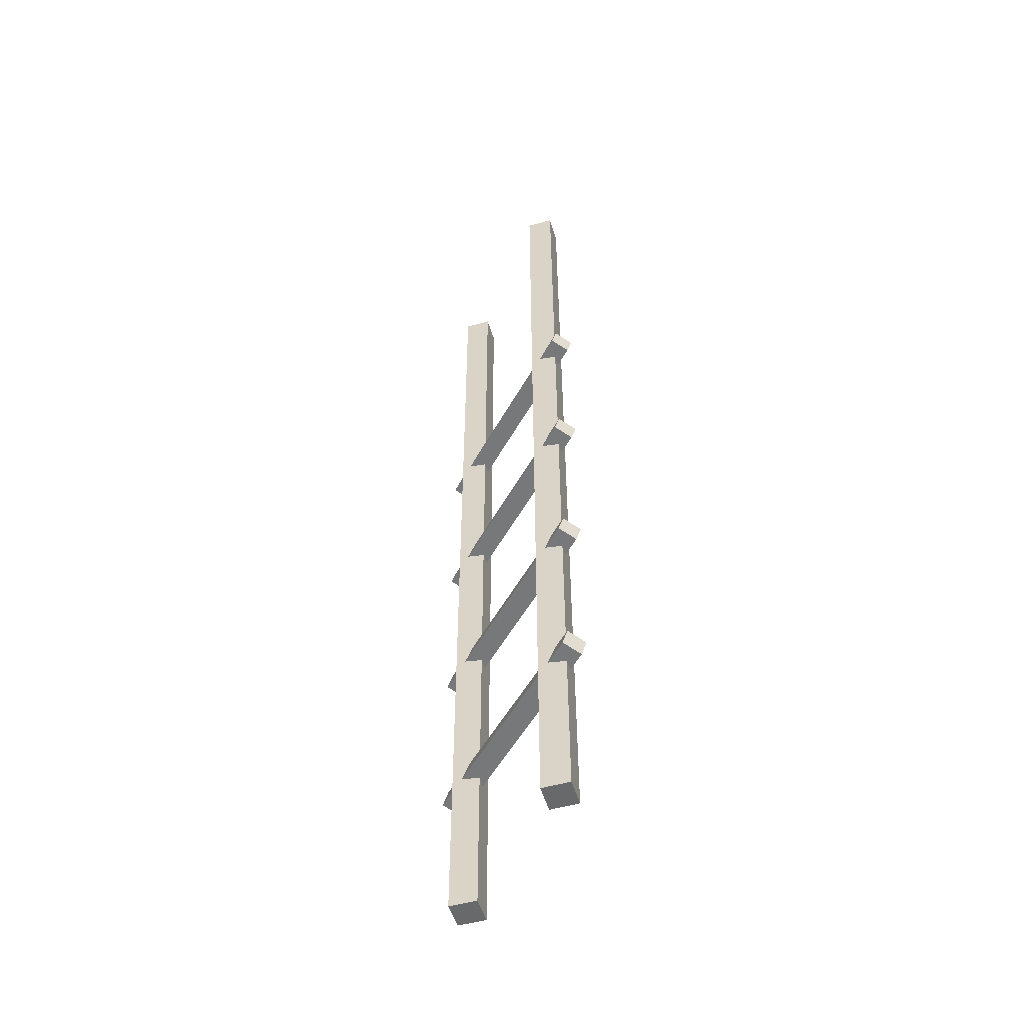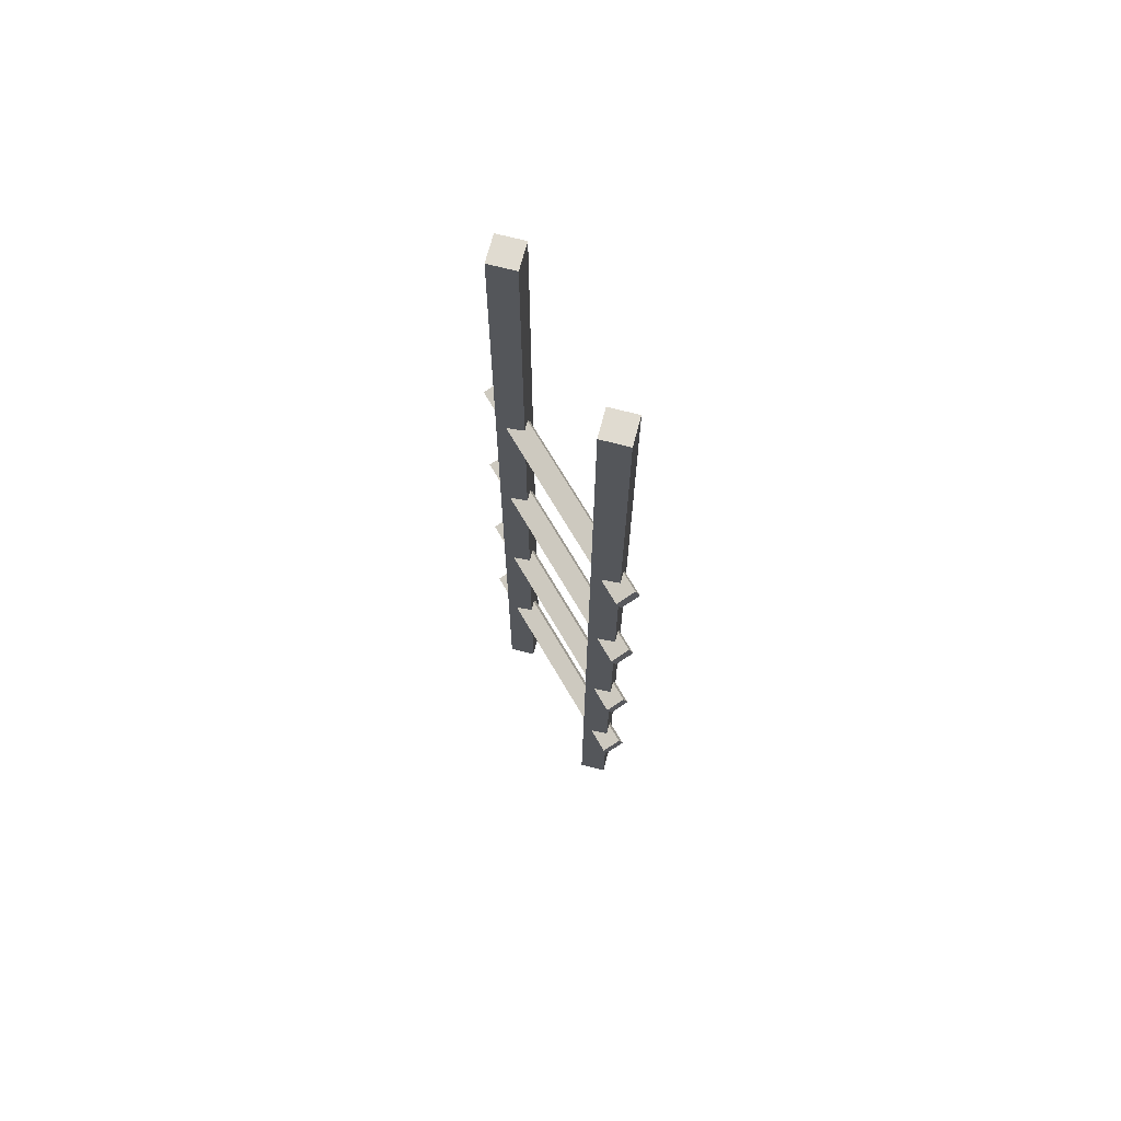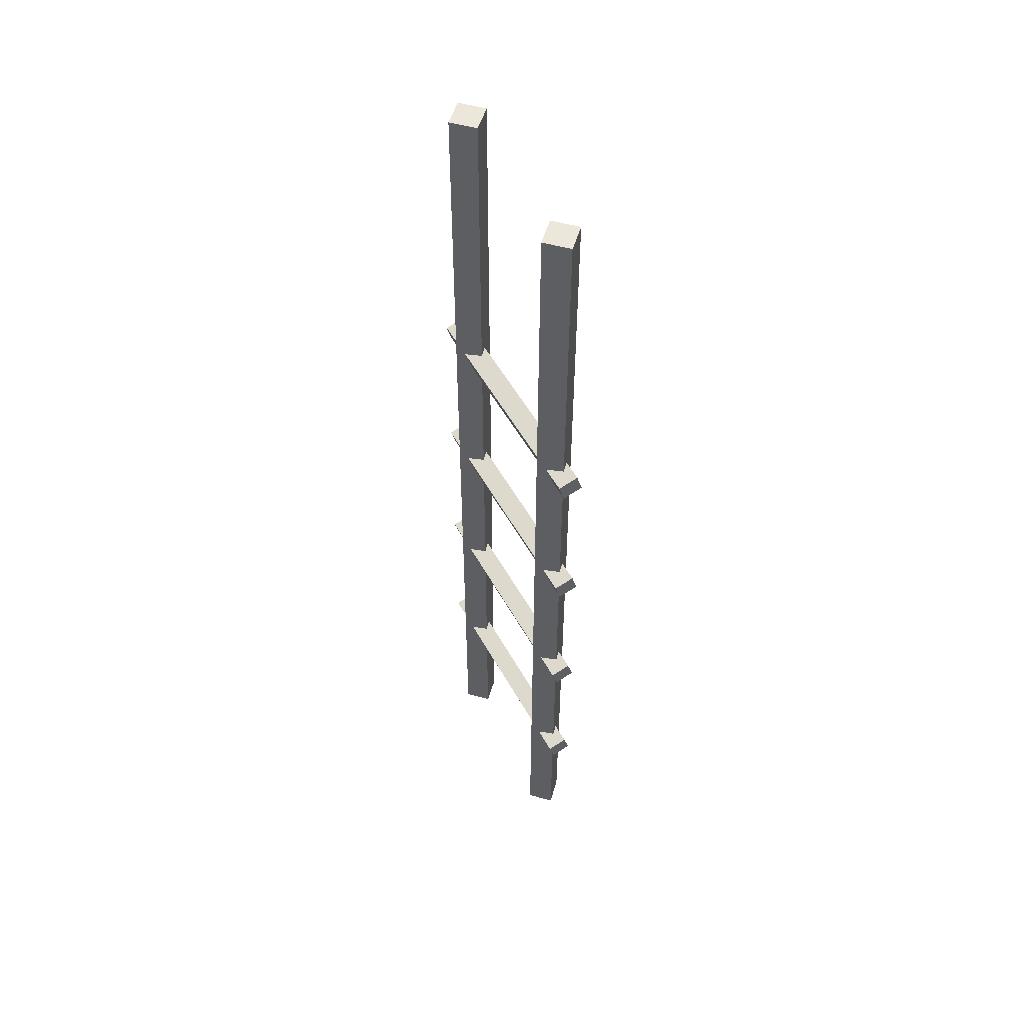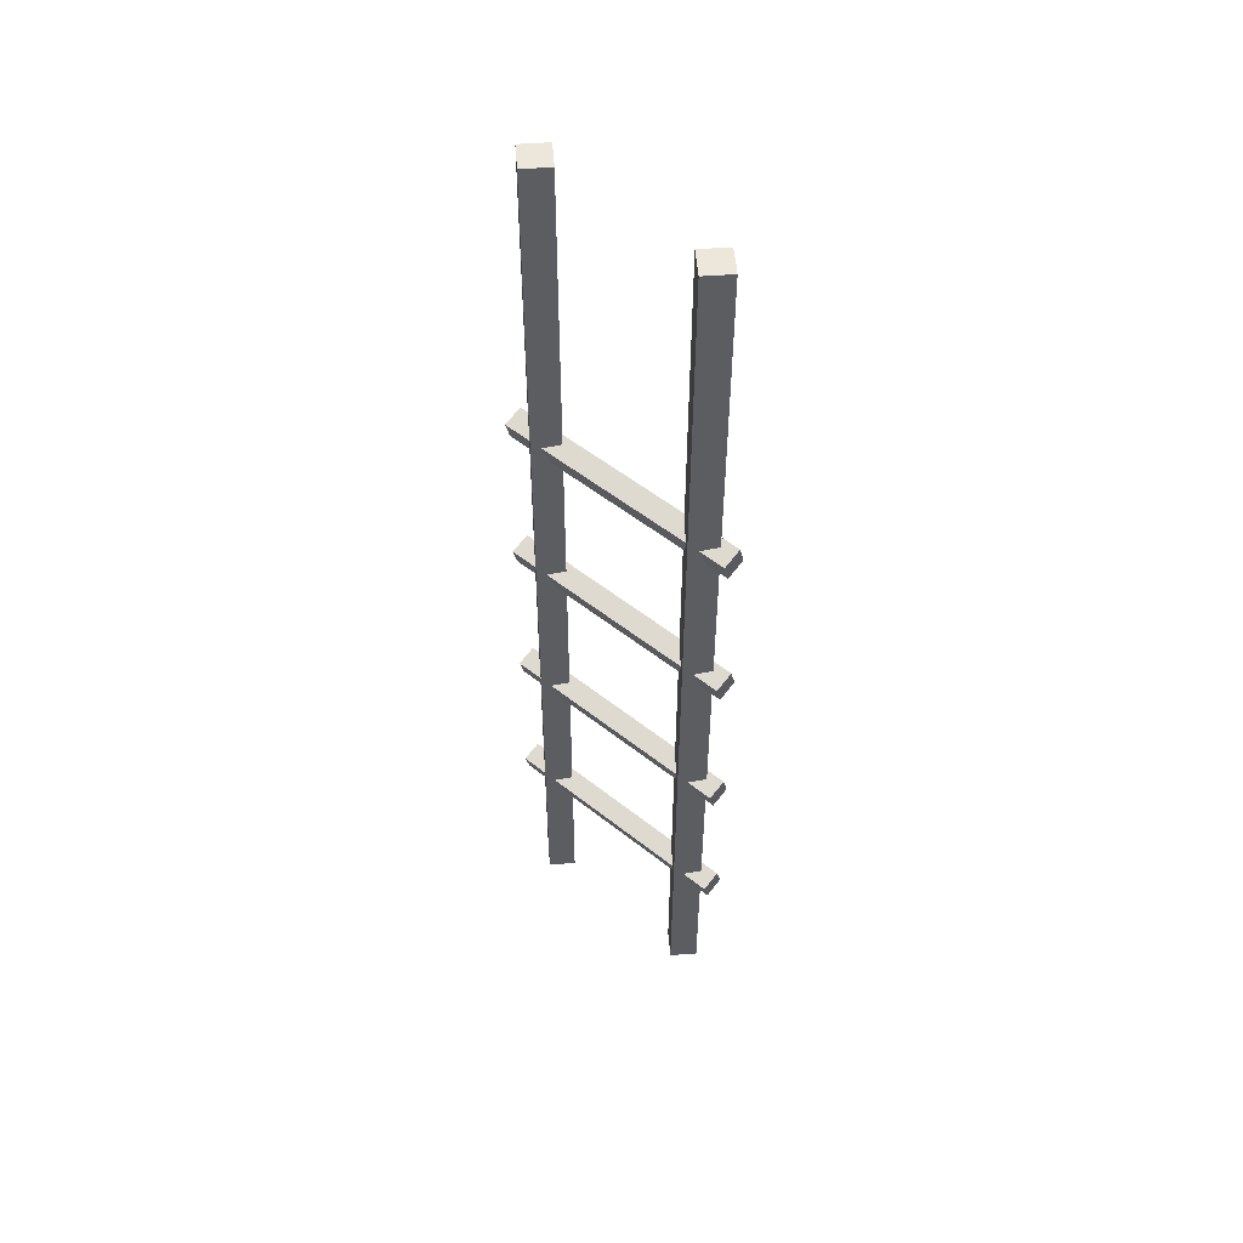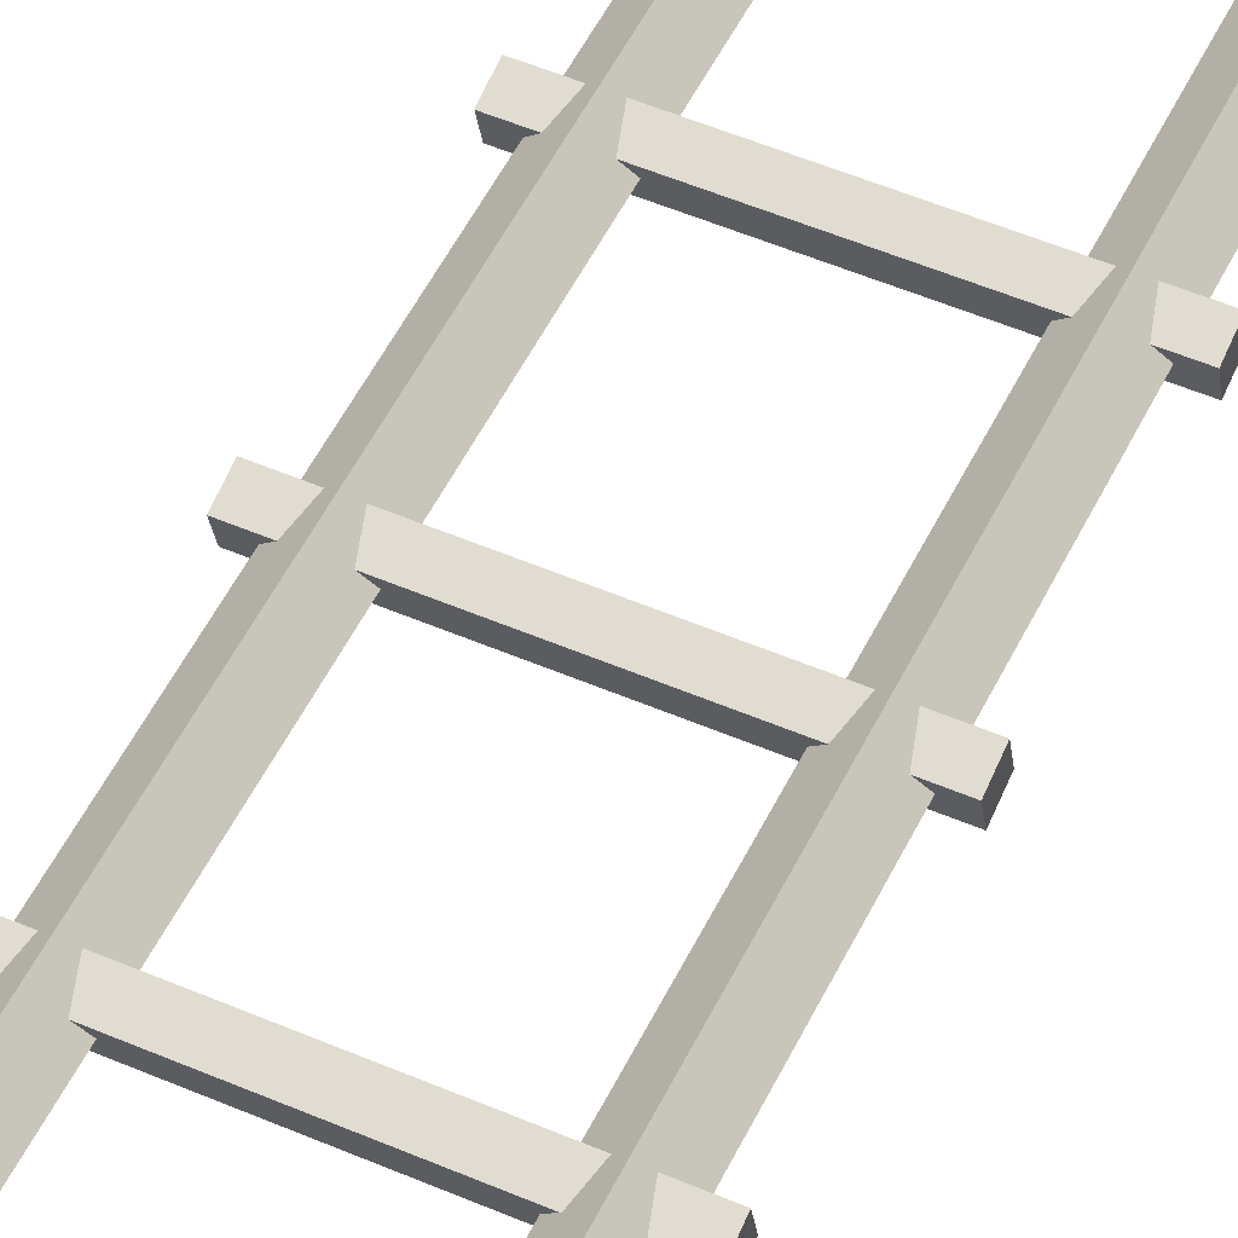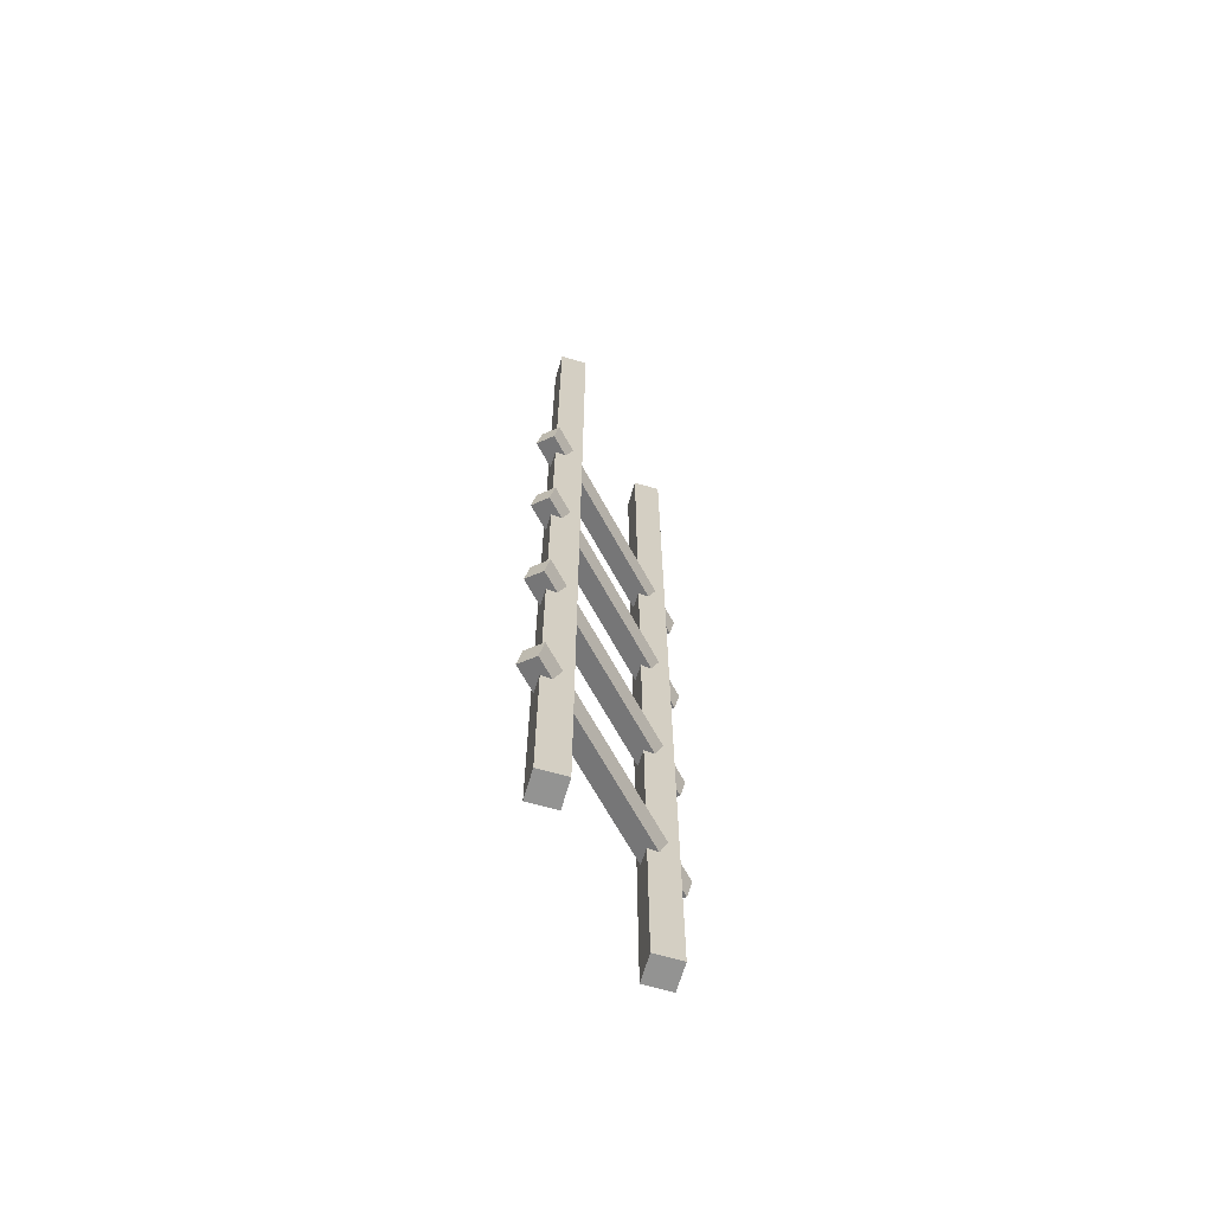
<metadata>
{"format":"obj","ext":"obj","renderer":"f3d","projection":"perspective","resolution":1024,"background":"white","views":[{"elev":-52.7,"azim":61.8,"up":"+Y"},{"elev":69.9,"azim":-120.2,"up":"+Y"},{"elev":53.4,"azim":-118.4,"up":"+Y"},{"elev":53.1,"azim":-139.5,"up":"+Y"},{"elev":50.9,"azim":-154.8,"up":"+Z"},{"elev":-66.7,"azim":118.7,"up":"+Y"}]}
</metadata>
<code>
o LADDER_2
v 0.1861 2.901 0.000766
v 0.25 -0.000412 -0.05657
v 0.2992 2.901 0.000767
v 0.3492 0.4529 0.03701
v -0.3507 0.454 0.037
v -0.3508 0.4946 -0.03684
v 0.3476 1.455 0.03718
v -0.3524 1.456 0.03717
v 0.3475 1.496 -0.03666
v 0.3467 1.959 0.03727
v -0.3532 1.96 0.03726
v 0.3467 2 -0.03658
v 0.3492 0.4934 -0.03684
v -0.3524 1.497 -0.03667
v 0.3484 0.9462 0.03709
v -0.3515 0.9473 0.03709
v 0.3483 0.9867 -0.03675
v -0.3516 0.9878 -0.03676
v -0.3533 2.001 -0.03658
v 0.3065 -0.000493 3e-06
v -0.2007 2.902 0.000762
v -0.25 0.000393 -0.05657
v -0.1934 0.000311 -2e-06
v -0.2573 2.902 0.05733
v 0.2427 2.901 0.05733
v 0.1934 -0.000311 2e-06
v -0.3138 2.902 0.000761
v -0.2573 2.902 -0.05581
v -0.25 0.000412 0.05657
v 0.25 -0.000393 0.05657
v -0.3065 0.000493 -3e-06
v 0.2427 2.901 -0.0558
v -0.3532 1.945 -0.02056
v -0.3524 1.441 -0.02065
v -0.3507 0.4384 -0.02082
v 0.3475 1.511 0.02116
v 0.3476 1.44 -0.02064
v -0.3525 1.512 0.02115
v 0.3484 0.9306 -0.02073
v 0.3466 2.015 0.02124
v -0.3515 0.9317 -0.02073
v 0.3467 1.944 -0.02055
v 0.3492 0.4373 -0.02081
v -0.3516 1.003 0.02106
v 0.3483 1.002 0.02107
v 0.3491 0.509 0.02098
v -0.3508 0.5101 0.02098
v -0.3533 2.016 0.02124
f 30 3 25
f 20 32 3
f 46 6 47
f 43 5 35
f 14 36 9
f 8 37 7
f 19 40 12
f 11 42 10
f 6 46 13
f 5 43 4
f 36 14 38
f 37 8 34
f 18 45 17
f 16 39 15
f 45 18 44
f 39 16 41
f 40 19 48
f 42 11 33
f 32 20 2
f 25 26 30
f 21 23 22
f 27 31 29
f 23 21 24
f 22 28 21
f 32 25 3
f 26 25 1
f 2 30 26
f 1 2 26
f 29 24 27
f 24 21 28
f 28 27 24
f 31 27 28
f 22 23 29
f 24 29 23
f 30 2 20
f 3 30 20
f 29 31 22
f 28 22 31
f 25 32 1
f 2 1 32
f 33 48 19
f 12 33 19
f 34 38 14
f 9 34 14
f 35 47 6
f 13 35 6
f 37 36 7
f 38 7 36
f 36 37 9
f 34 9 37
f 38 34 8
f 7 38 8
f 45 39 17
f 41 17 39
f 42 40 10
f 48 10 40
f 41 44 18
f 17 41 18
f 40 42 12
f 33 12 42
f 46 43 13
f 35 13 43
f 44 41 16
f 15 44 16
f 39 45 15
f 44 15 45
f 43 46 4
f 47 4 46
f 47 35 5
f 4 47 5
f 48 33 11
f 10 48 11

</code>
